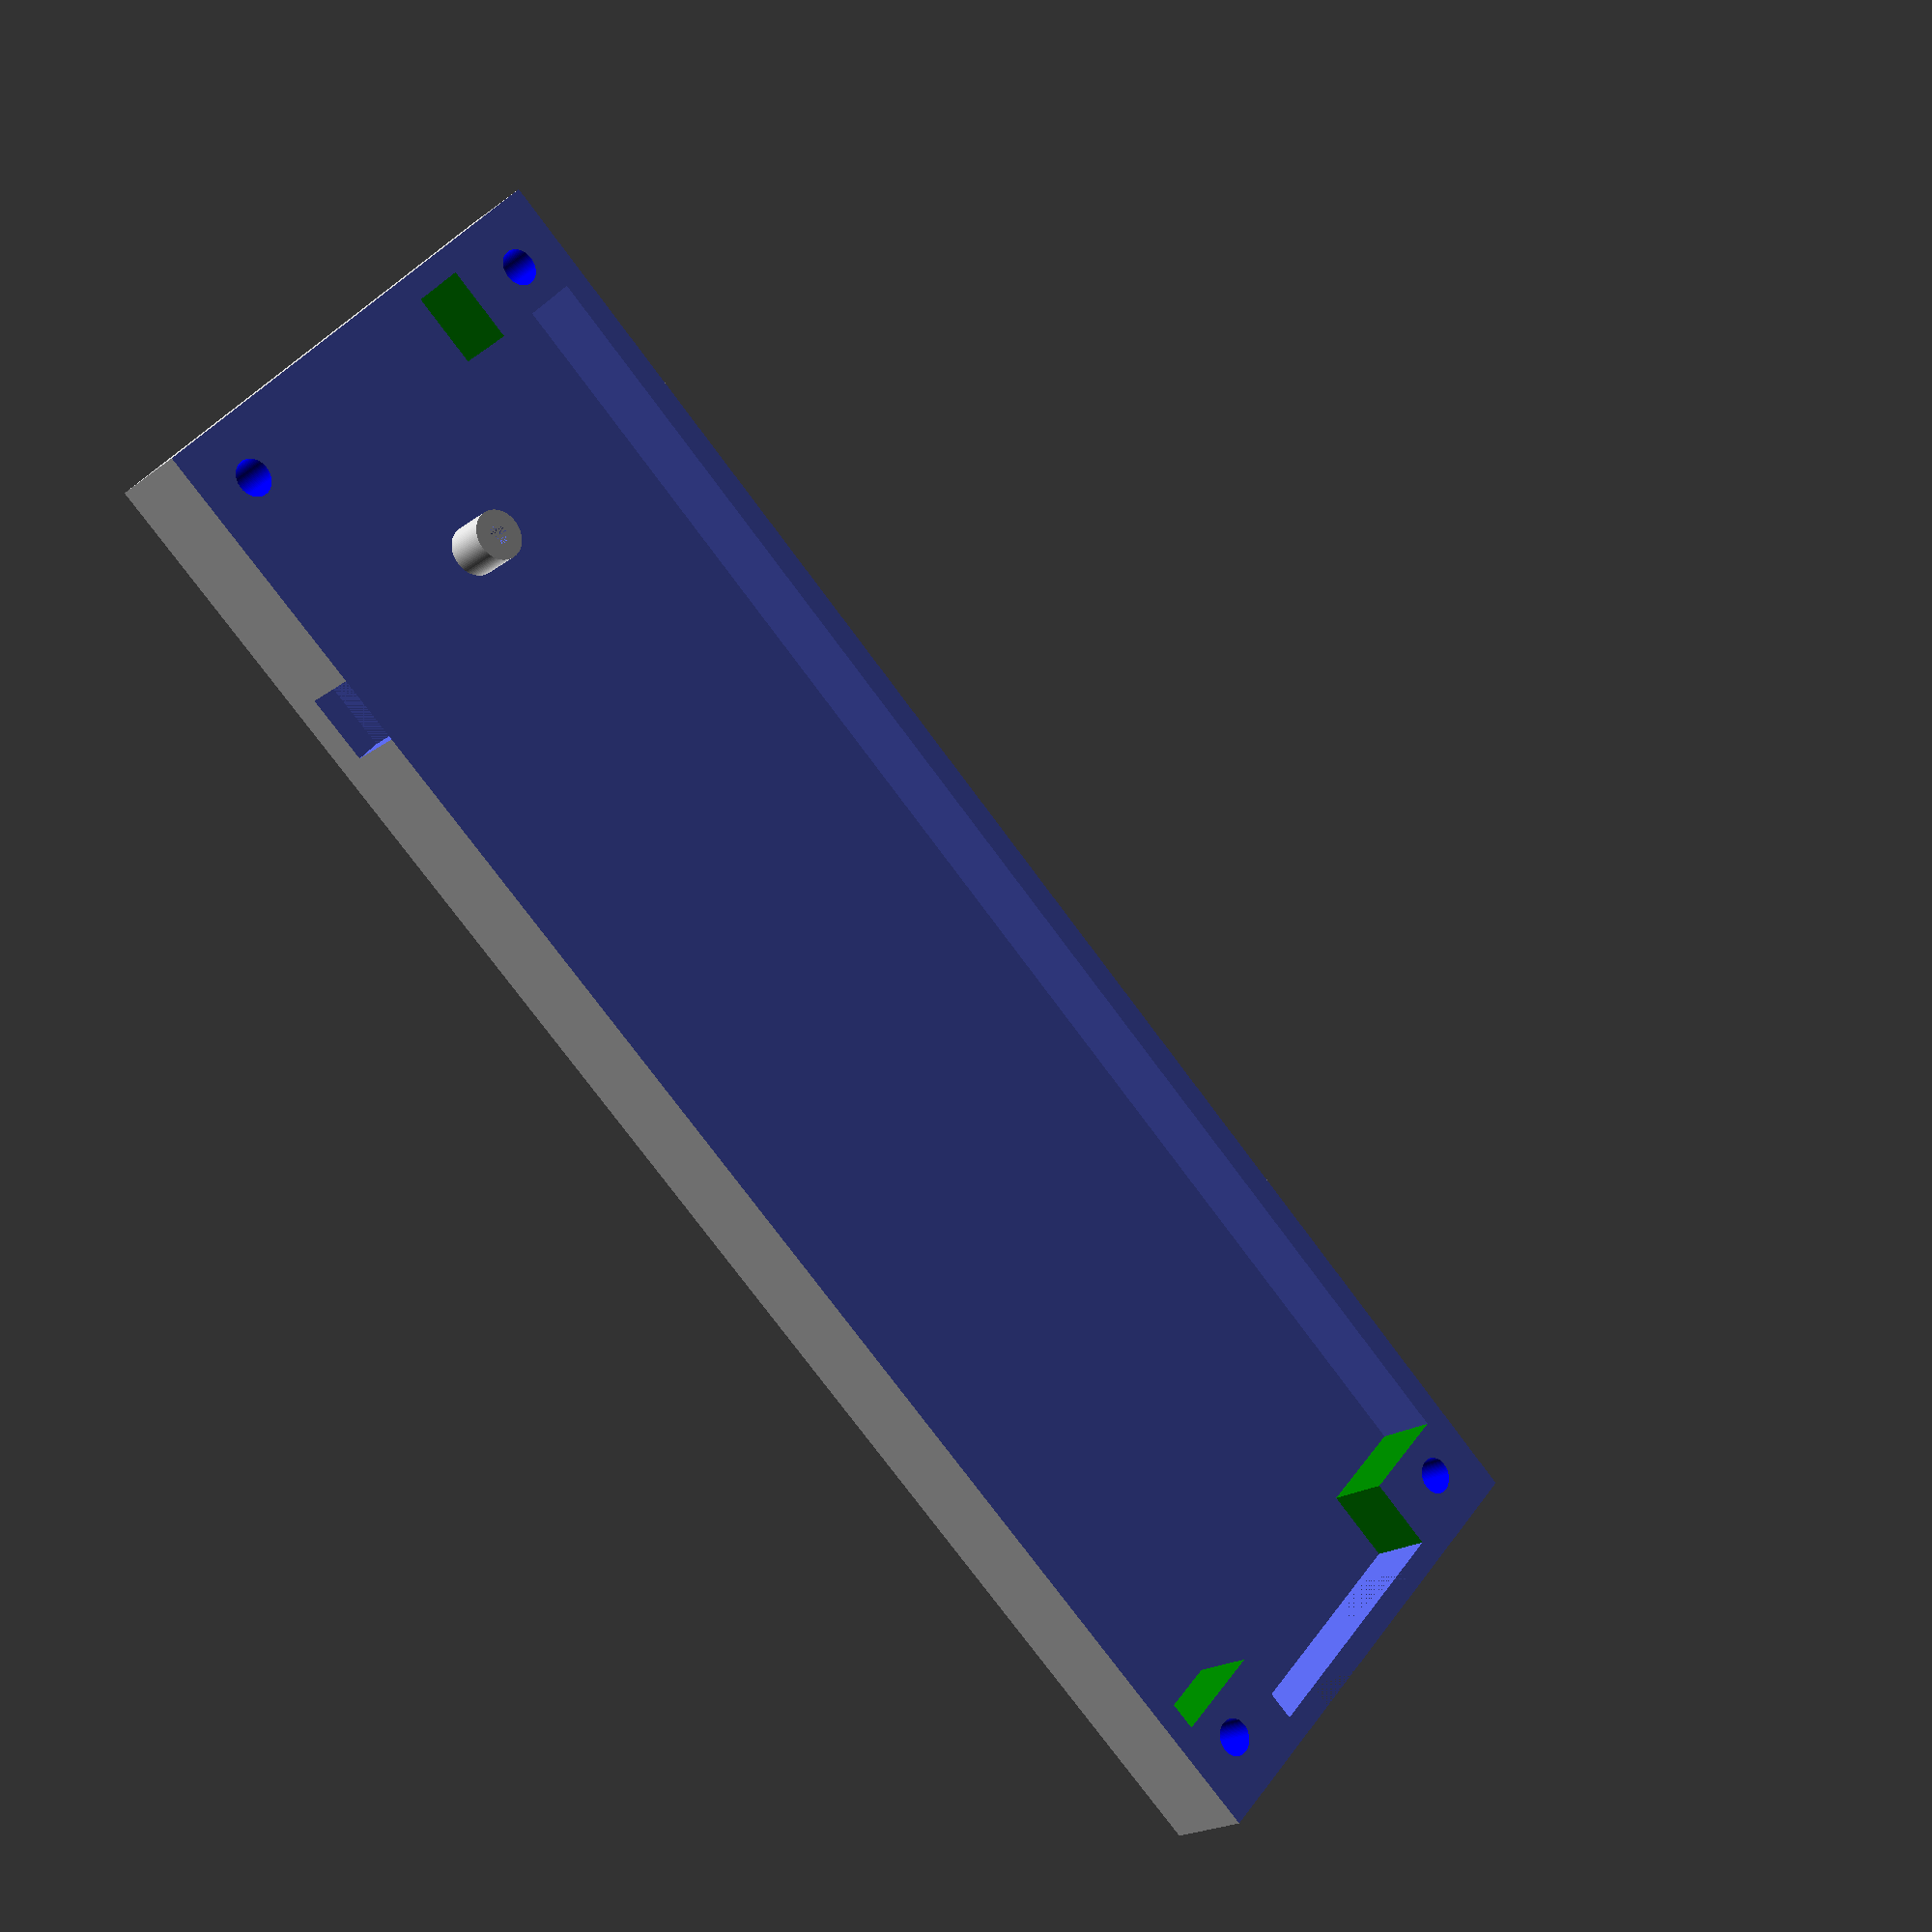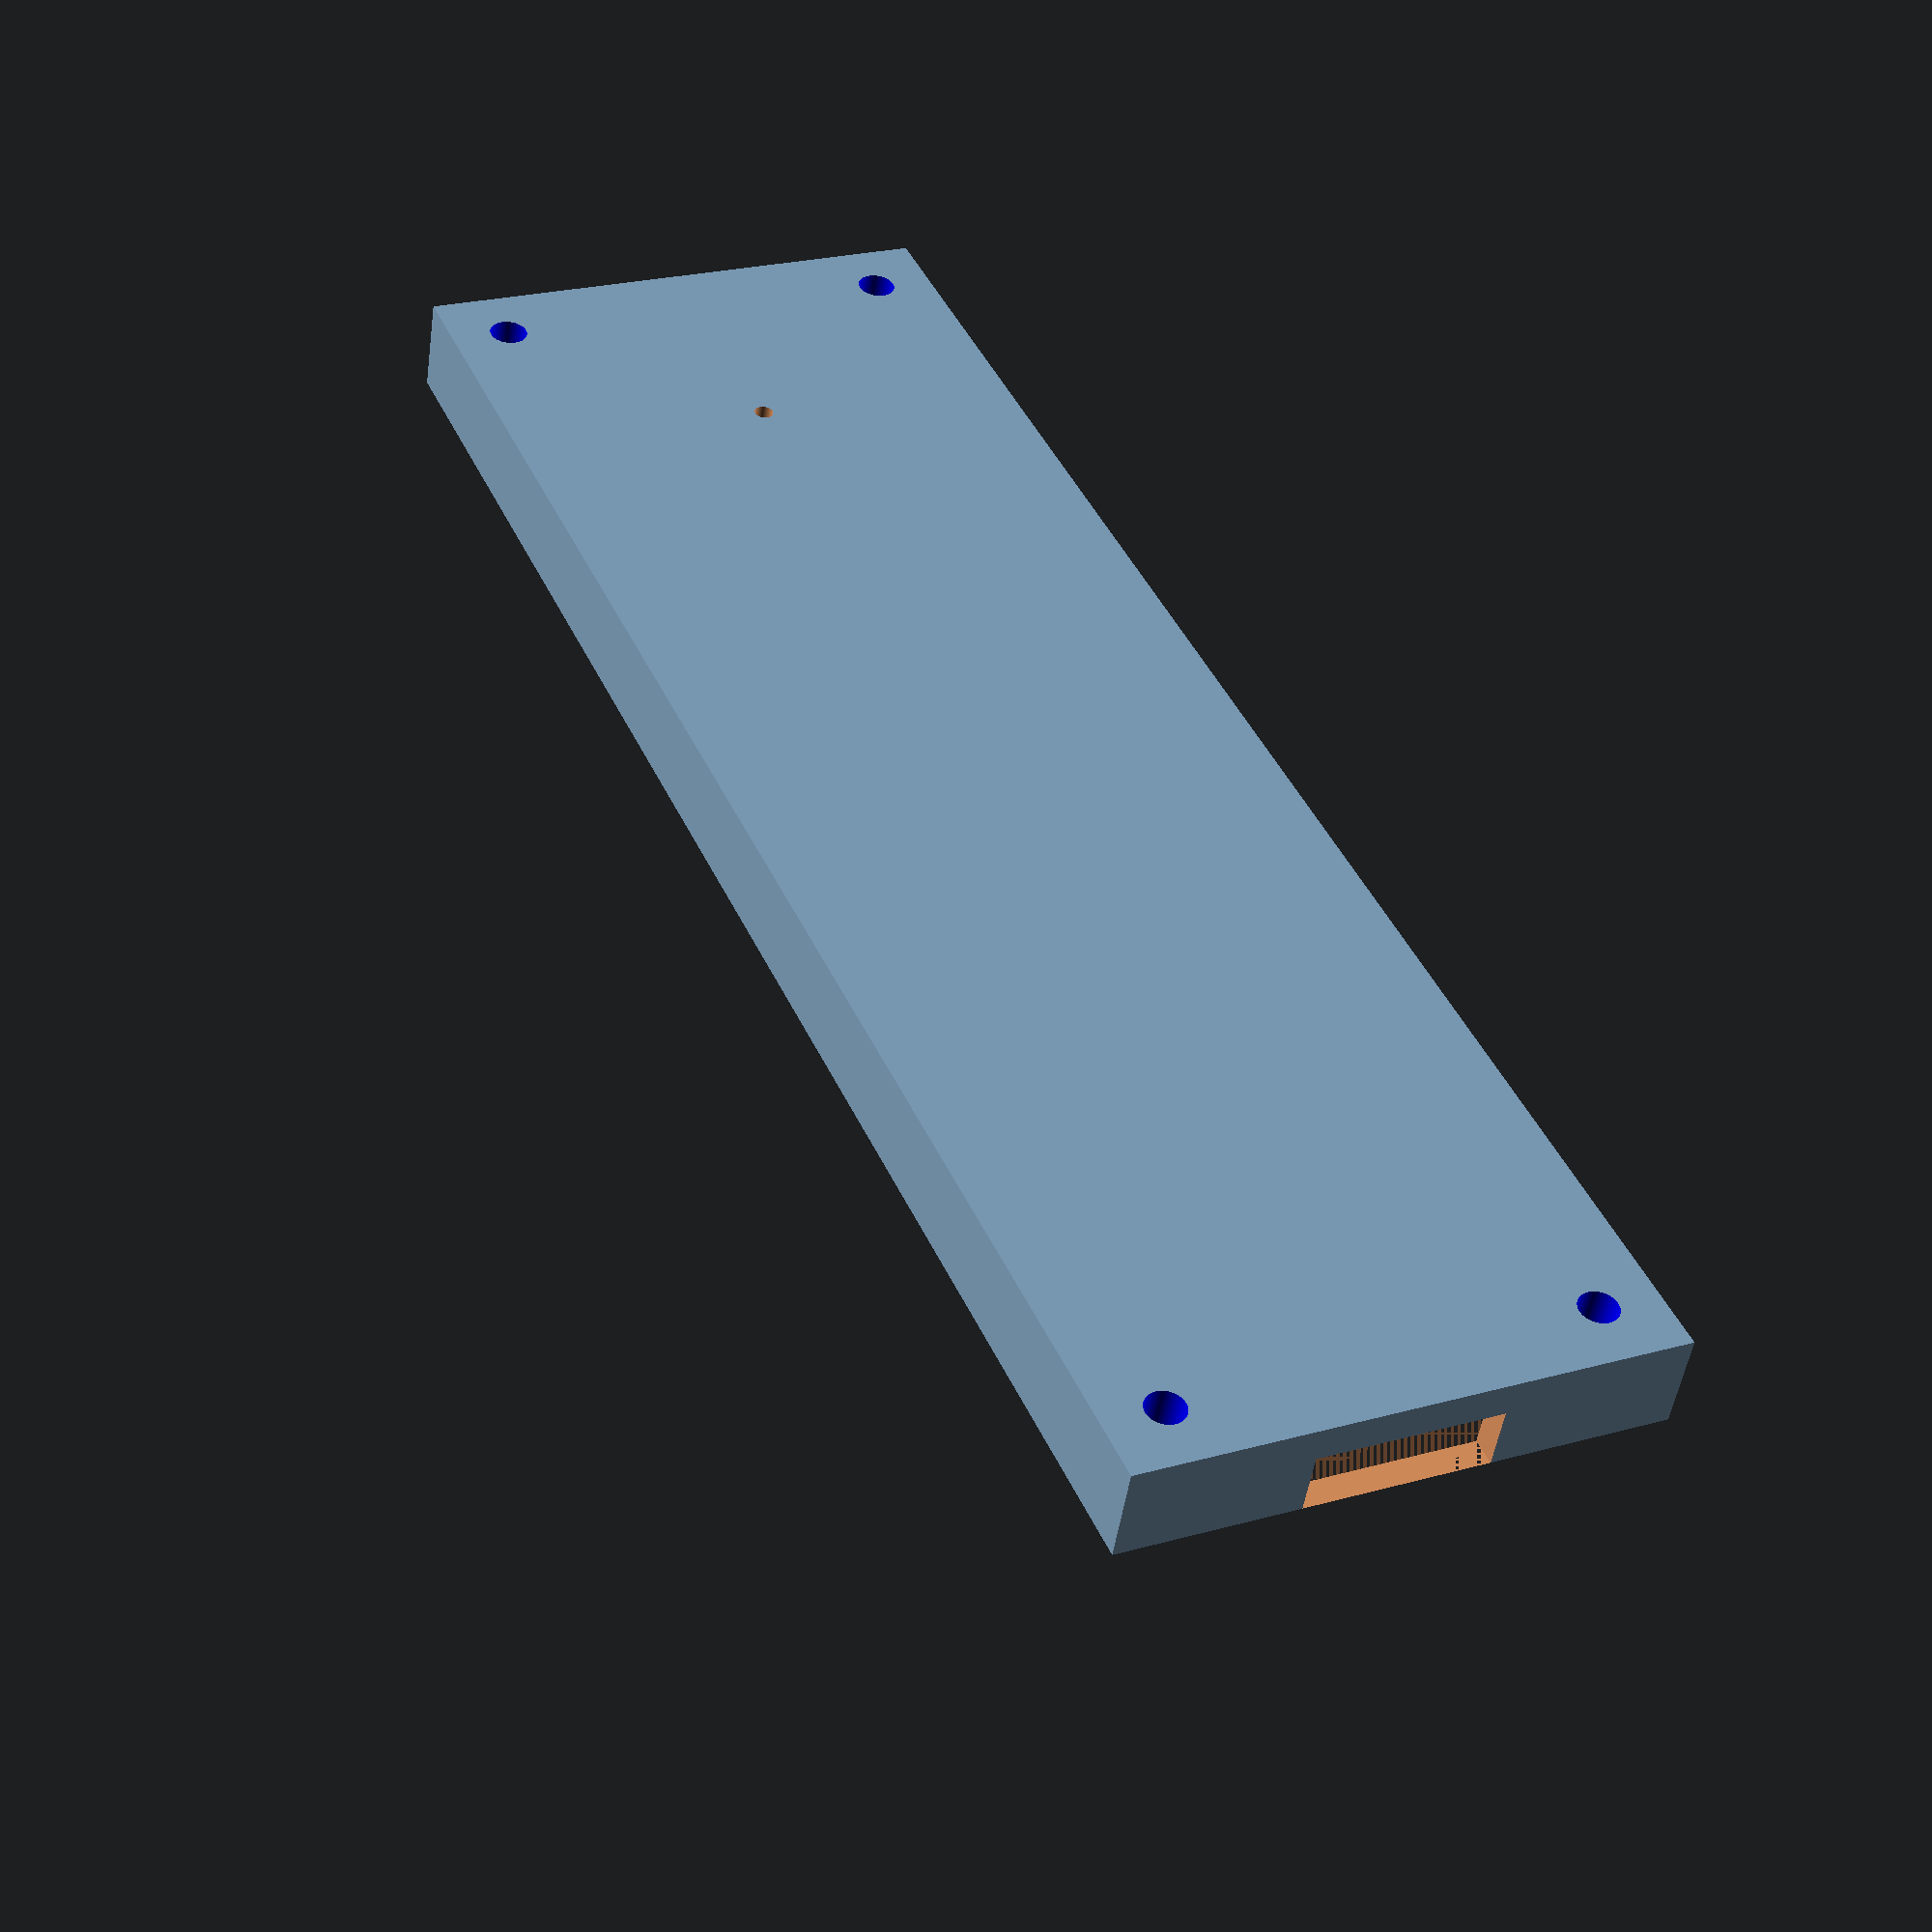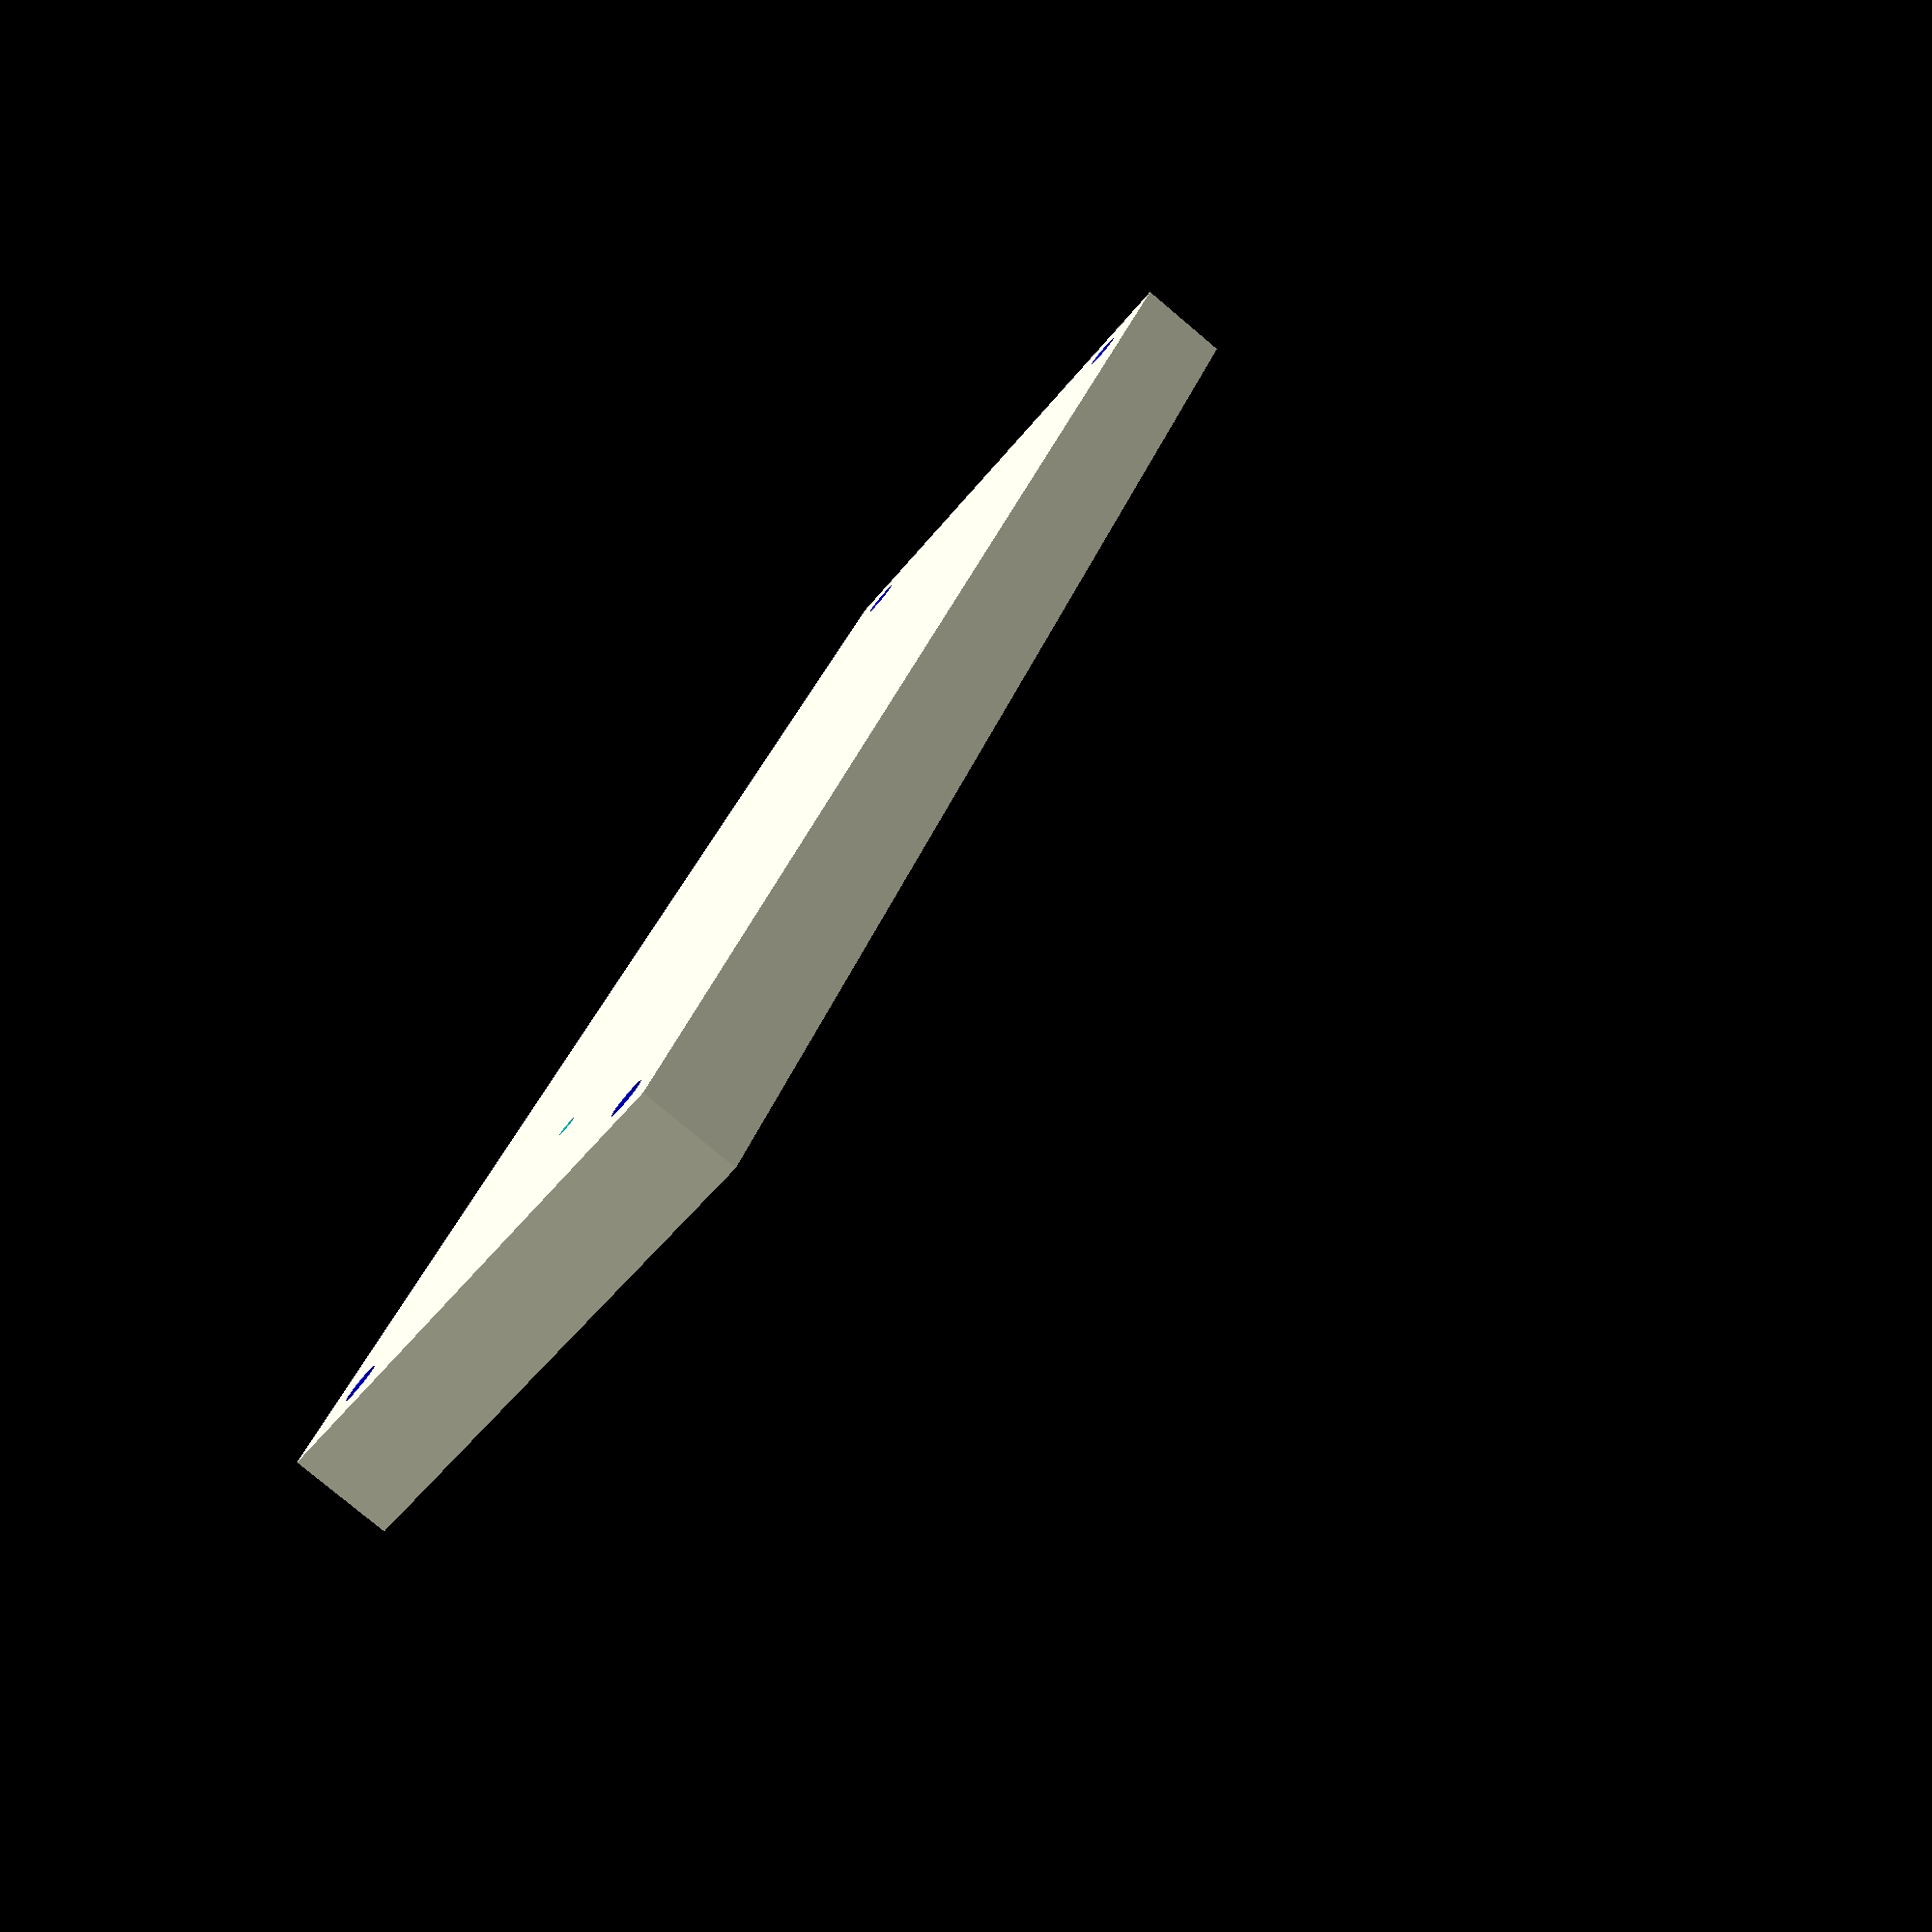
<openscad>
W = 28;
D = 95;
H = 25;

PCB_W = W;
PCB_D = D;
PCB_H = 1.6;

BATTERY_W = 22;
BATTERY_D = 70;
BATTERY_H = 21 - PCB_H;

PCB_Z = BATTERY_H;

USB_W = 10.5;
USB_D = 5;
USB_H = 3.5;

POWER_SWITCH_W = 5;
POWER_SWITCH_D = 4;
POWER_SWITCH_H = 3.5;

CORNER_D = 4.5;
CORNER_W = 6;
WALL = 1.5;

PUSH_BUTTON_H = 1.3;
PIN_DIAMETER = 1.1;
BOLT_DIAMETER = 2.2;

module NegativeSpace() {
  difference() {
    translate([W / 2, D / 2, 0]) {
      translate([0, 0, H / 2])
        difference() {
          cube([W, D, H], center=true);

          // Corner Stands
          color("green")
            for (i = [-1, 1]) {
              for (j = [-1, 1]) {
                w = W - CORNER_W;
                d = D - CORNER_D;
                translate([(i * w / 2), (j * d / 2), 0])
                  cube([CORNER_W, CORNER_D, H + 1], center=true);
              }
            }
        }

      translate([0, 0, PCB_Z + (PCB_H / 2)])
        cube([W, D, PCB_H], center=true);

      // Screw holes
      color("blue")
        for (i = [-1, 1]) {
          for (j = [-1, 1]) {
            w = 24;
            d = 91;
            translate([(i * w / 2), (j * d / 2), -(WALL + 1)])
              cylinder(H + (WALL * 2) + 2, d = BOLT_DIAMETER, $fn=90);
          }
        }
    }

    translate([PCB_W / 2, D - 13, PCB_Z + PCB_H + PUSH_BUTTON_H])
      cylinder(H - PCB_Z - PCB_H - PUSH_BUTTON_H, d = 3, $fn = 90);
  }

  translate([(PCB_W / 2) - (USB_W / 2), -USB_D, PCB_Z + PCB_H])
    cube([USB_W, USB_D, USB_H]);

  translate([PCB_W, 77.4, PCB_Z + PCB_H])
    cube([POWER_SWITCH_W, POWER_SWITCH_D, POWER_SWITCH_H]);

  // Pin hole
  translate([PCB_W / 2, D - 13, PCB_Z + PCB_H + PUSH_BUTTON_H])
    cylinder(5, d = PIN_DIAMETER, $fn = 90);
}

module Box() {
  difference() {
    w = WALL * 2;
    translate([-WALL, -WALL, -WALL])
      cube([W + w, D + w, H + w]);
    NegativeSpace();
  }
}

module Top() {
  difference() {
    Box();
    whall = WALL + 1;
    w = (whall) * 2;
    translate([-whall, -whall, -whall])
      cube([W + w, D + w, BATTERY_H + whall + PCB_H]);
  }
}

module Bottom() {
  intersection() {
    Box();
    whall = WALL + 1;
    w = (whall) * 2;
    translate([-whall, -whall, -whall])
      cube([W + w, D + w, BATTERY_H + whall + PCB_H]);
  }
}
Top();
//Bottom();
//NegativeSpace();

</openscad>
<views>
elev=199.3 azim=227.6 roll=36.3 proj=p view=wireframe
elev=48.9 azim=336.0 roll=351.9 proj=p view=solid
elev=258.8 azim=24.6 roll=130.1 proj=p view=wireframe
</views>
